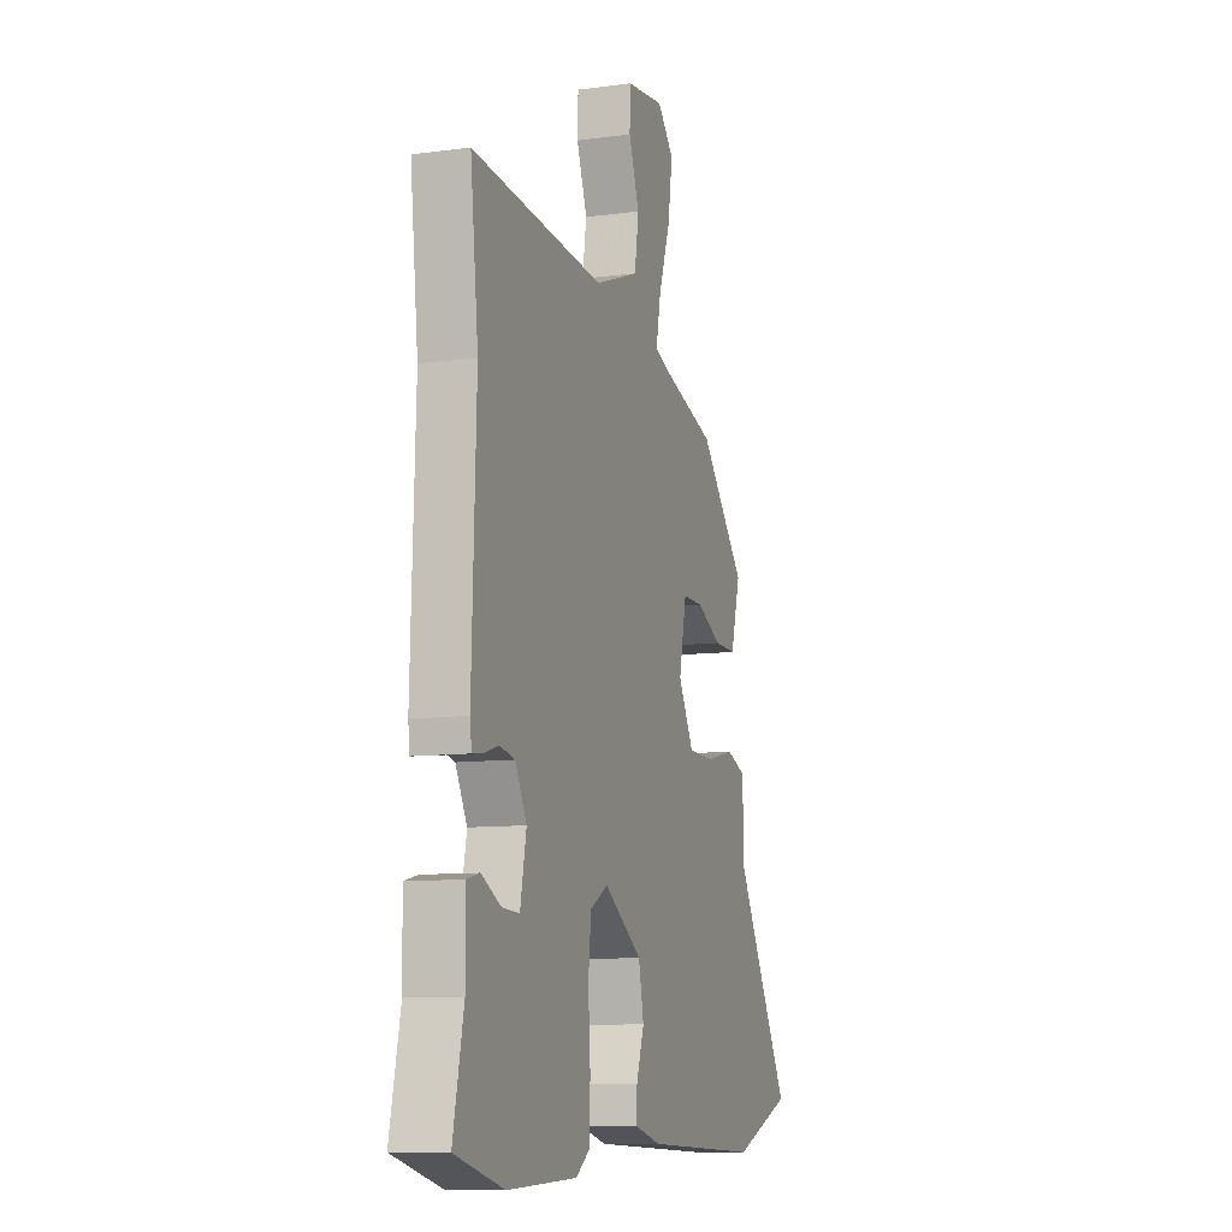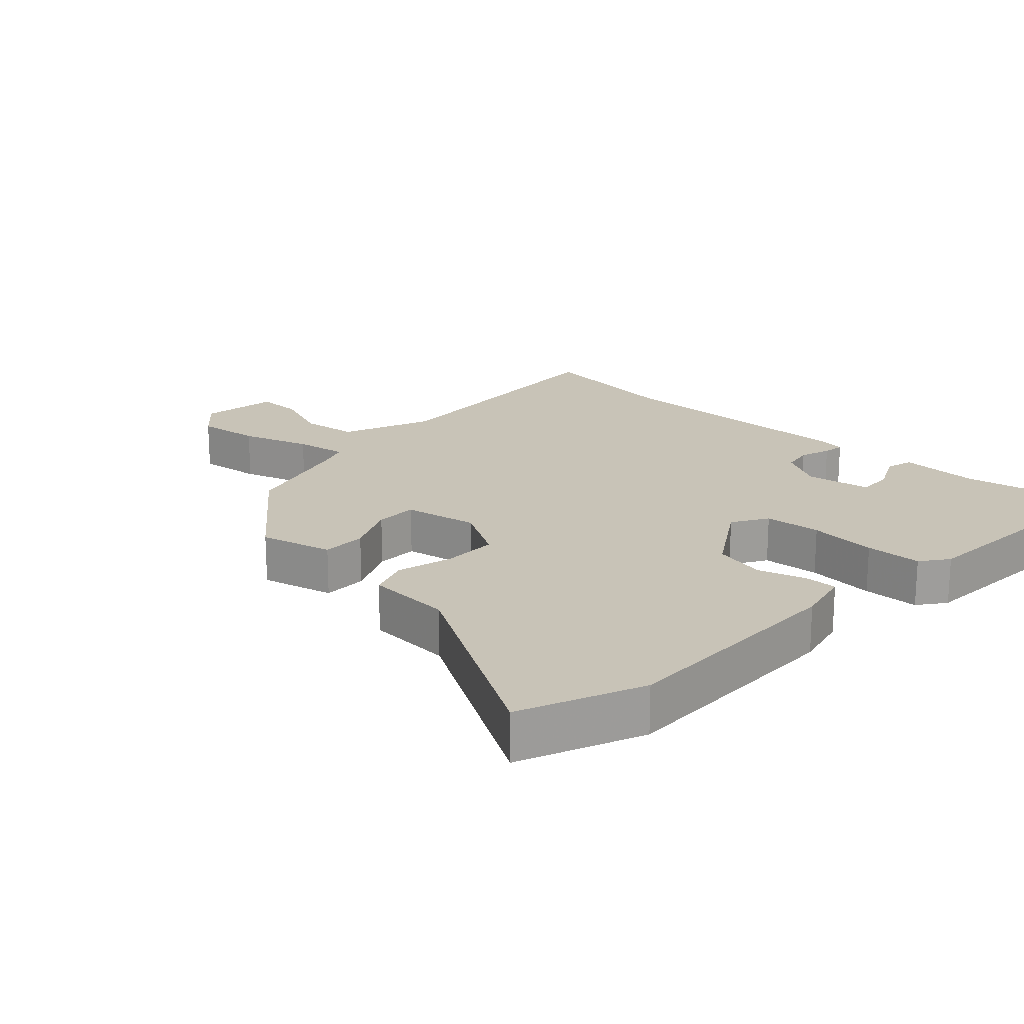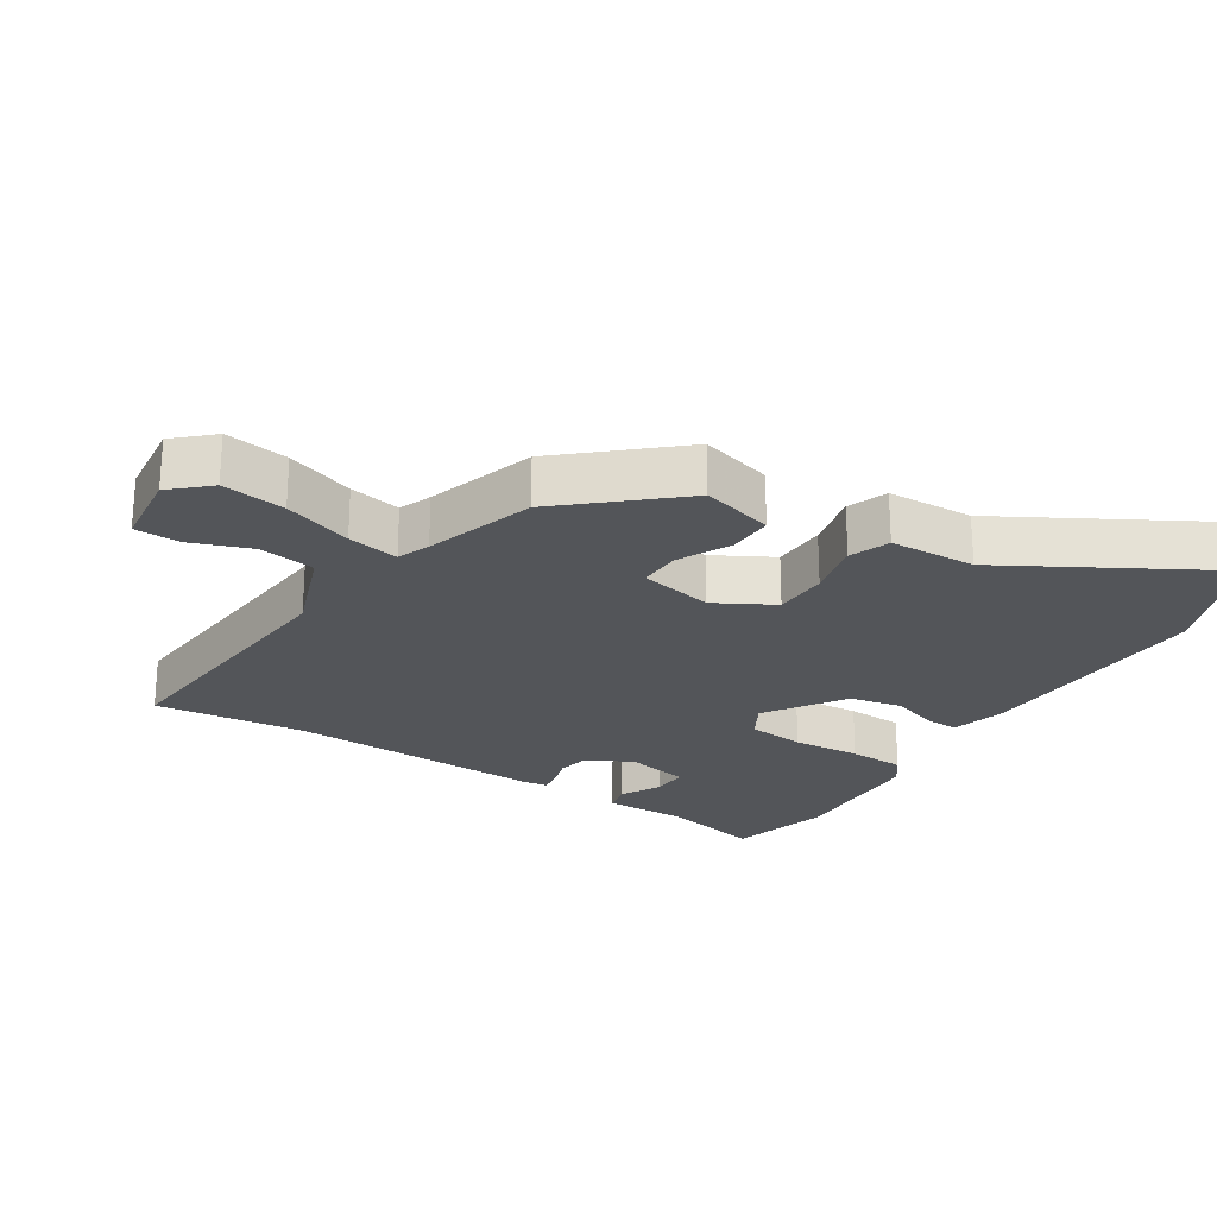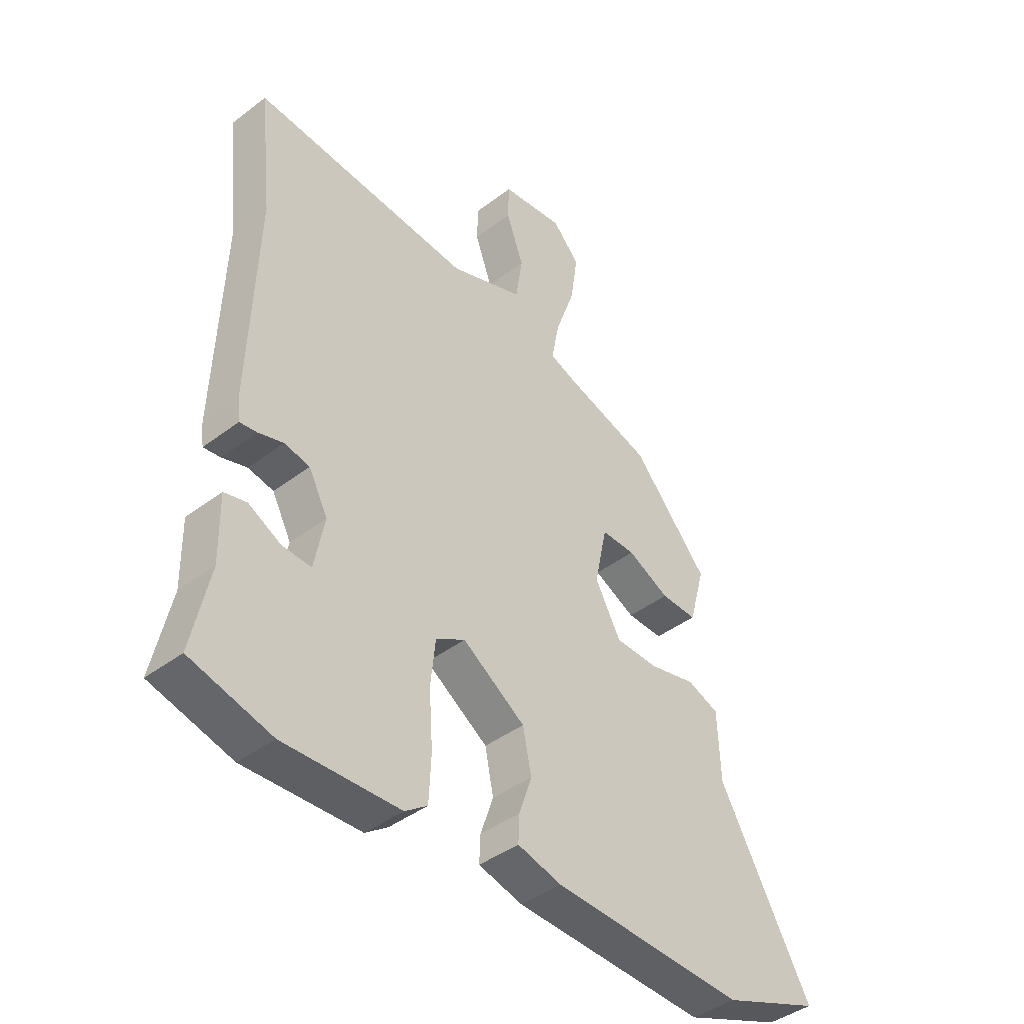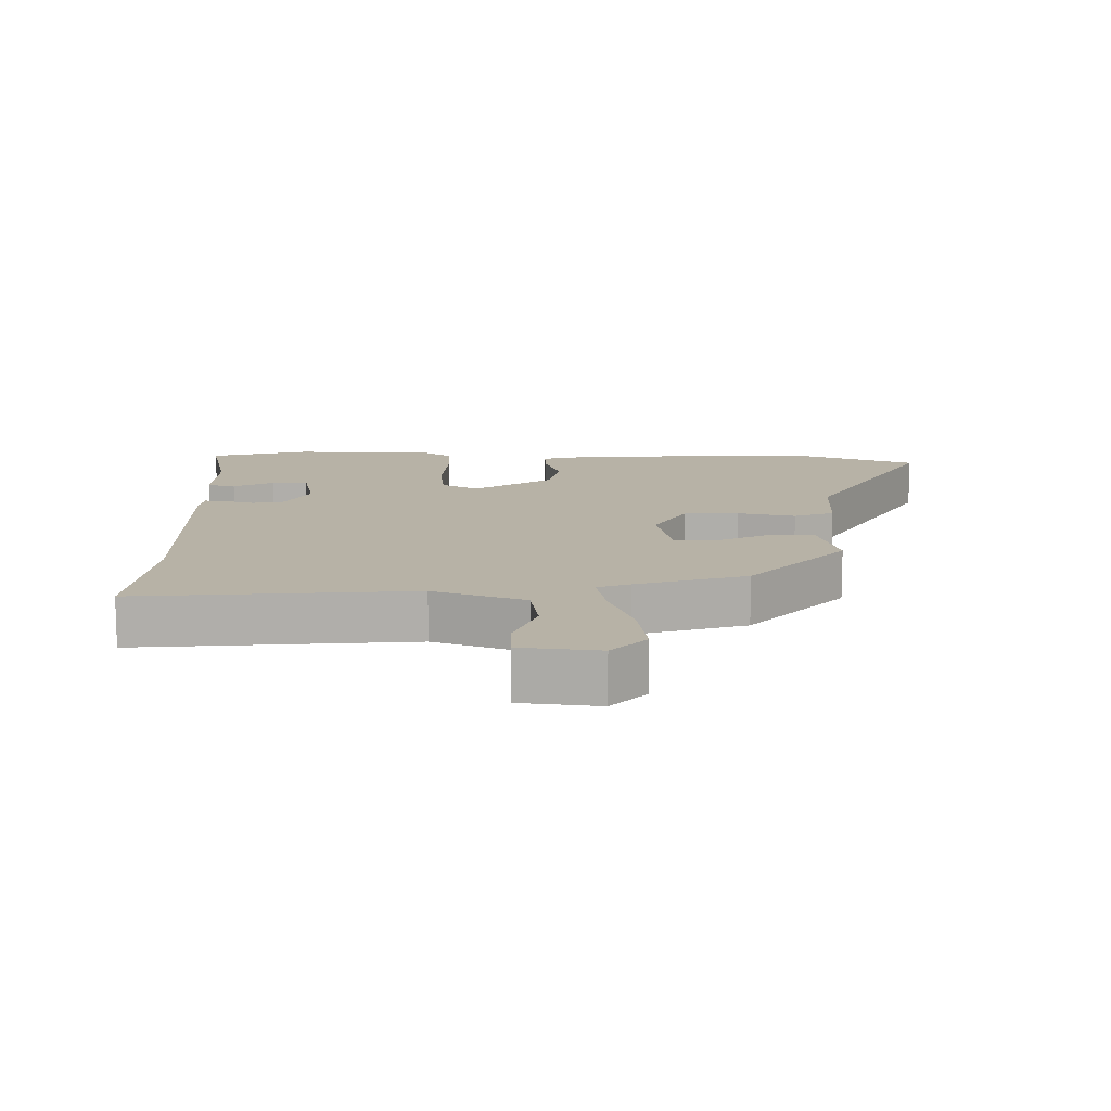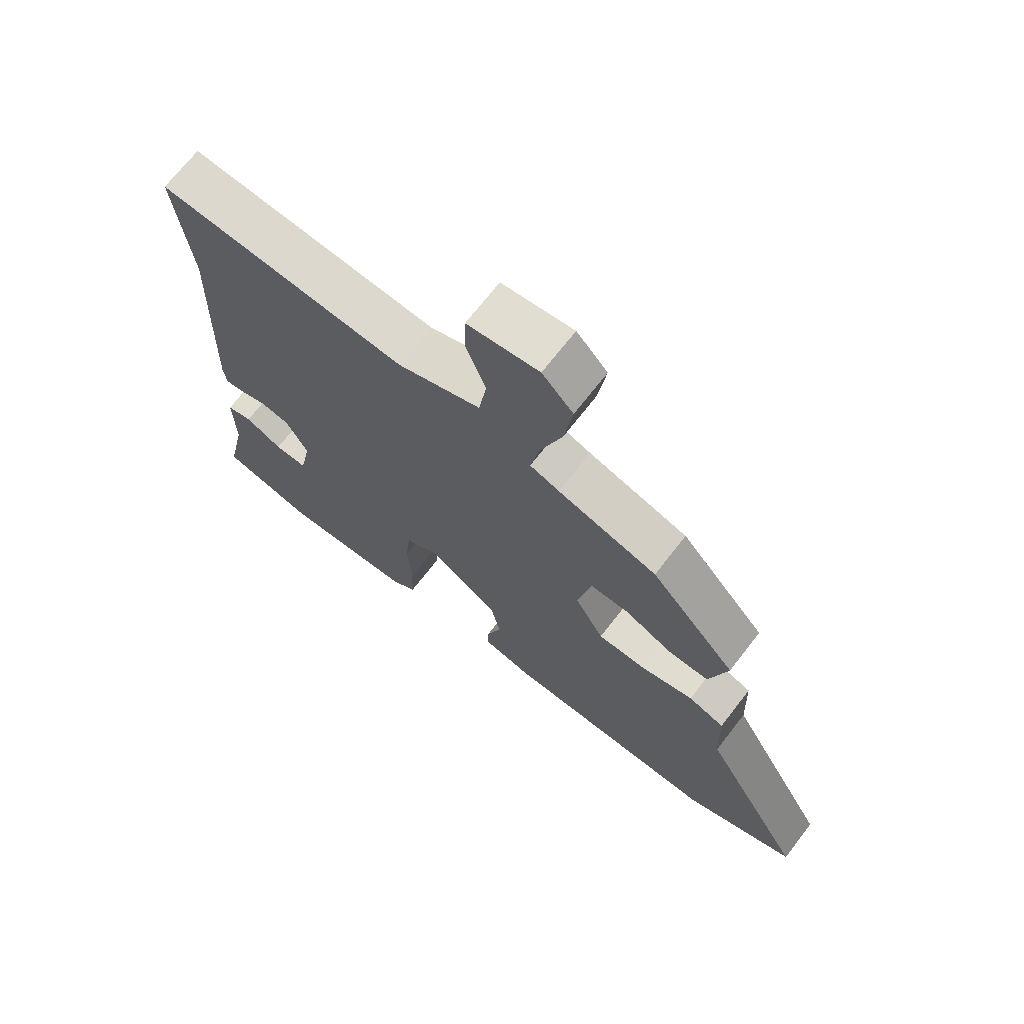
<metadata>
{"format":"obj","ext":"obj","renderer":"f3d","projection":"perspective","resolution":1024,"background":"white","views":[{"elev":-9.8,"azim":-70.9,"up":"+Z"},{"elev":19.6,"azim":134.4,"up":"+Y"},{"elev":-24.1,"azim":57.7,"up":"+Y"},{"elev":-42.1,"azim":-47.6,"up":"+Z"},{"elev":12.5,"azim":0.7,"up":"+Y"},{"elev":69.9,"azim":37.7,"up":"+Z"}]}
</metadata>
<code>
v -0.384 0.07 -0.531
v -0.536 0.07 -0.49
v -0.503 0.07 -0.334
v -0.505 0.07 -0.214
v -0.463 0.07 -0.204
v -0.402 0.07 -0.236
v -0.348 0.07 -0.239
v -0.329 0.07 -0.142
v -0.365 0.07 -0.074
v -0.412 0.07 -0.064
v -0.459 0.07 -0.078
v -0.491 0.07 -0.082
v -0.496 0.07 -0.043
v -0.483 0.07 0.345
v -0.508 0.07 0.572
v -0.096 0.07 0.536
v 0.042 0.07 0.587
v 0.055 0.07 0.672
v 0.022 0.07 0.763
v 0.024 0.07 0.831
v 0.142 0.07 0.845
v 0.193 0.07 0.789
v 0.179 0.07 0.693
v 0.143 0.07 0.59
v 0.128 0.07 0.512
v 0.177 0.07 0.493
v 0.342 0.07 0.441
v 0.485 0.07 0.277
v 0.455 0.07 0.168
v 0.387 0.07 0.17
v 0.308 0.07 0.209
v 0.244 0.07 0.21
v 0.221 0.07 0.099
v 0.269 0.07 0.011
v 0.351 0.07 0.009
v 0.438 0.07 0.029
v 0.498 0.07 0.006
v 0.503 0.07 -0.124
v 0.676 0.07 -0.433
v 0.49 0.07 -0.504
v 0.127 0.07 -0.489
v 0.044 0.07 -0.467
v 0.046 0.07 -0.417
v 0.07 0.07 -0.346
v 0.054 0.07 -0.267
v -0.064 0.07 -0.188
v -0.119 0.07 -0.219
v -0.128 0.07 -0.305
v -0.121 0.07 -0.408
v -0.125 0.07 -0.493
v -0.167 0.07 -0.523
v -0.384 0 -0.531
v -0.536 0 -0.49
v -0.503 0 -0.334
v -0.505 0 -0.214
v -0.463 0 -0.204
v -0.402 0 -0.236
v -0.348 0 -0.239
v -0.329 0 -0.142
v -0.365 0 -0.074
v -0.412 0 -0.064
v -0.459 0 -0.078
v -0.491 0 -0.082
v -0.496 0 -0.043
v -0.483 0 0.345
v -0.508 0 0.572
v -0.096 0 0.536
v 0.042 0 0.587
v 0.055 0 0.672
v 0.022 0 0.763
v 0.024 0 0.831
v 0.142 0 0.845
v 0.193 0 0.789
v 0.179 0 0.693
v 0.143 0 0.59
v 0.128 0 0.512
v 0.177 0 0.493
v 0.342 0 0.441
v 0.485 0 0.277
v 0.455 0 0.168
v 0.387 0 0.17
v 0.308 0 0.209
v 0.244 0 0.21
v 0.221 0 0.099
v 0.269 0 0.011
v 0.351 0 0.009
v 0.438 0 0.029
v 0.498 0 0.006
v 0.503 0 -0.124
v 0.676 0 -0.433
v 0.49 0 -0.504
v 0.127 0 -0.489
v 0.044 0 -0.467
v 0.046 0 -0.417
v 0.07 0 -0.346
v 0.054 0 -0.267
v -0.064 0 -0.188
v -0.119 0 -0.219
v -0.128 0 -0.305
v -0.121 0 -0.408
v -0.125 0 -0.493
v -0.167 0 -0.523
f 1 2 3
f 51 1 3
f 50 51 3
f 49 50 3
f 48 49 3
f 47 48 3
f 46 47 3
f 42 43 44
f 41 42 44
f 40 41 44
f 39 40 44
f 38 39 44
f 38 44 45
f 37 38 45
f 36 37 45
f 35 36 45
f 34 35 45 46
f 29 30 31
f 28 29 31
f 27 28 31
f 26 27 31
f 25 26 31 32
f 22 23 24
f 21 22 24
f 20 21 24
f 19 20 24
f 18 19 24
f 17 18 24 25
f 25 32 33
f 17 25 33
f 16 17 33
f 12 13 14
f 11 12 14
f 10 11 14
f 16 33 34
f 15 16 34
f 14 15 34
f 10 14 34
f 9 10 34
f 3 4 5 6
f 3 6 7
f 46 3 7
f 8 9 34 46
f 7 8 46
f 54 53 52
f 54 52 102
f 54 102 101
f 54 101 100
f 54 100 99
f 54 99 98
f 54 98 97
f 95 94 93
f 95 93 92
f 95 92 91
f 95 91 90
f 95 90 89
f 96 95 89
f 96 89 88
f 96 88 87
f 96 87 86
f 97 96 86 85
f 82 81 80
f 82 80 79
f 82 79 78
f 82 78 77
f 83 82 77 76
f 75 74 73
f 75 73 72
f 75 72 71
f 75 71 70
f 75 70 69
f 76 75 69 68
f 84 83 76
f 84 76 68
f 84 68 67
f 65 64 63
f 65 63 62
f 65 62 61
f 85 84 67
f 85 67 66
f 85 66 65
f 85 65 61
f 85 61 60
f 57 56 55 54
f 58 57 54
f 58 54 97
f 97 85 60 59
f 97 59 58
f 1 52 53 2
f 2 53 54 3
f 3 54 55 4
f 4 55 56 5
f 5 56 57 6
f 6 57 58 7
f 7 58 59 8
f 8 59 60 9
f 9 60 61 10
f 10 61 62 11
f 11 62 63 12
f 12 63 64 13
f 13 64 65 14
f 14 65 66 15
f 15 66 67 16
f 16 67 68 17
f 17 68 69 18
f 18 69 70 19
f 19 70 71 20
f 20 71 72 21
f 21 72 73 22
f 22 73 74 23
f 23 74 75 24
f 24 75 76 25
f 25 76 77 26
f 26 77 78 27
f 27 78 79 28
f 28 79 80 29
f 29 80 81 30
f 30 81 82 31
f 31 82 83 32
f 32 83 84 33
f 33 84 85 34
f 34 85 86 35
f 35 86 87 36
f 36 87 88 37
f 37 88 89 38
f 38 89 90 39
f 39 90 91 40
f 40 91 92 41
f 41 92 93 42
f 42 93 94 43
f 43 94 95 44
f 44 95 96 45
f 45 96 97 46
f 46 97 98 47
f 47 98 99 48
f 48 99 100 49
f 49 100 101 50
f 50 101 102 51
f 51 102 52 1

</code>
